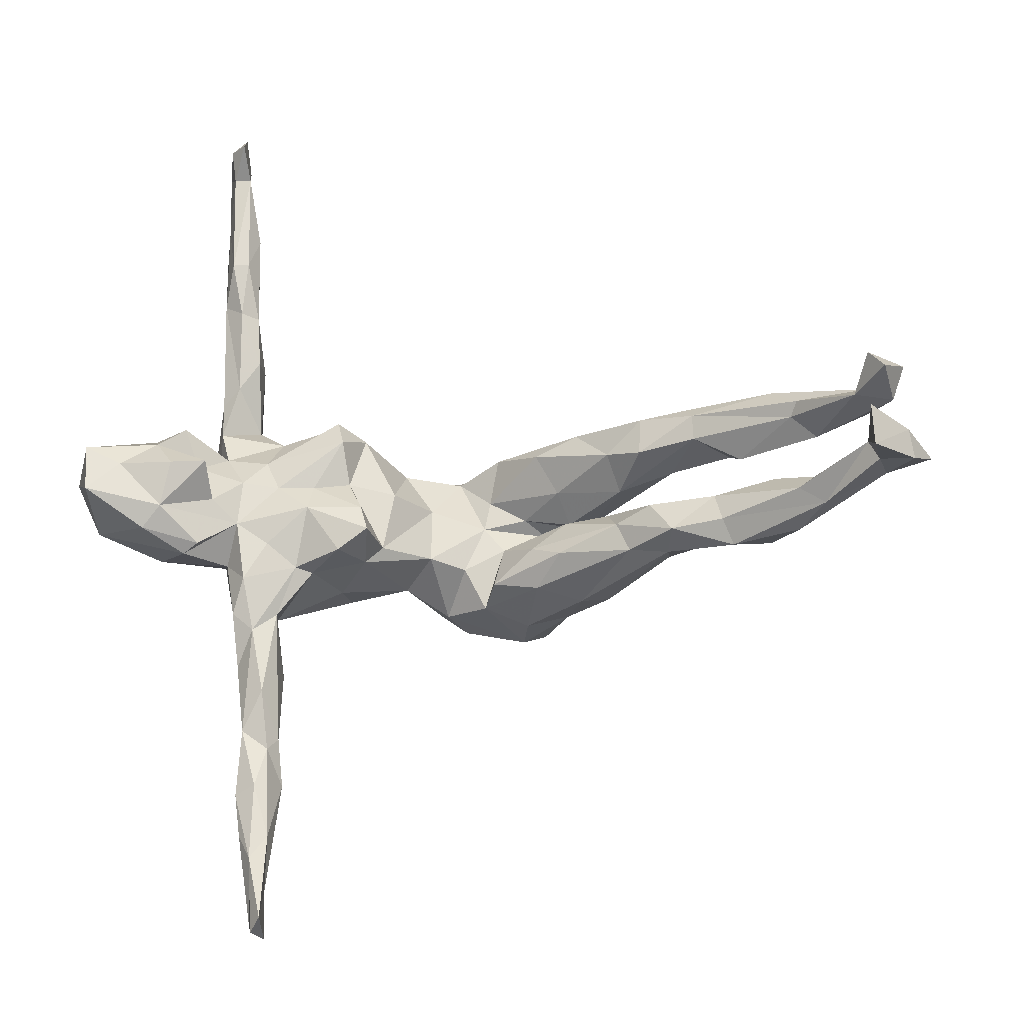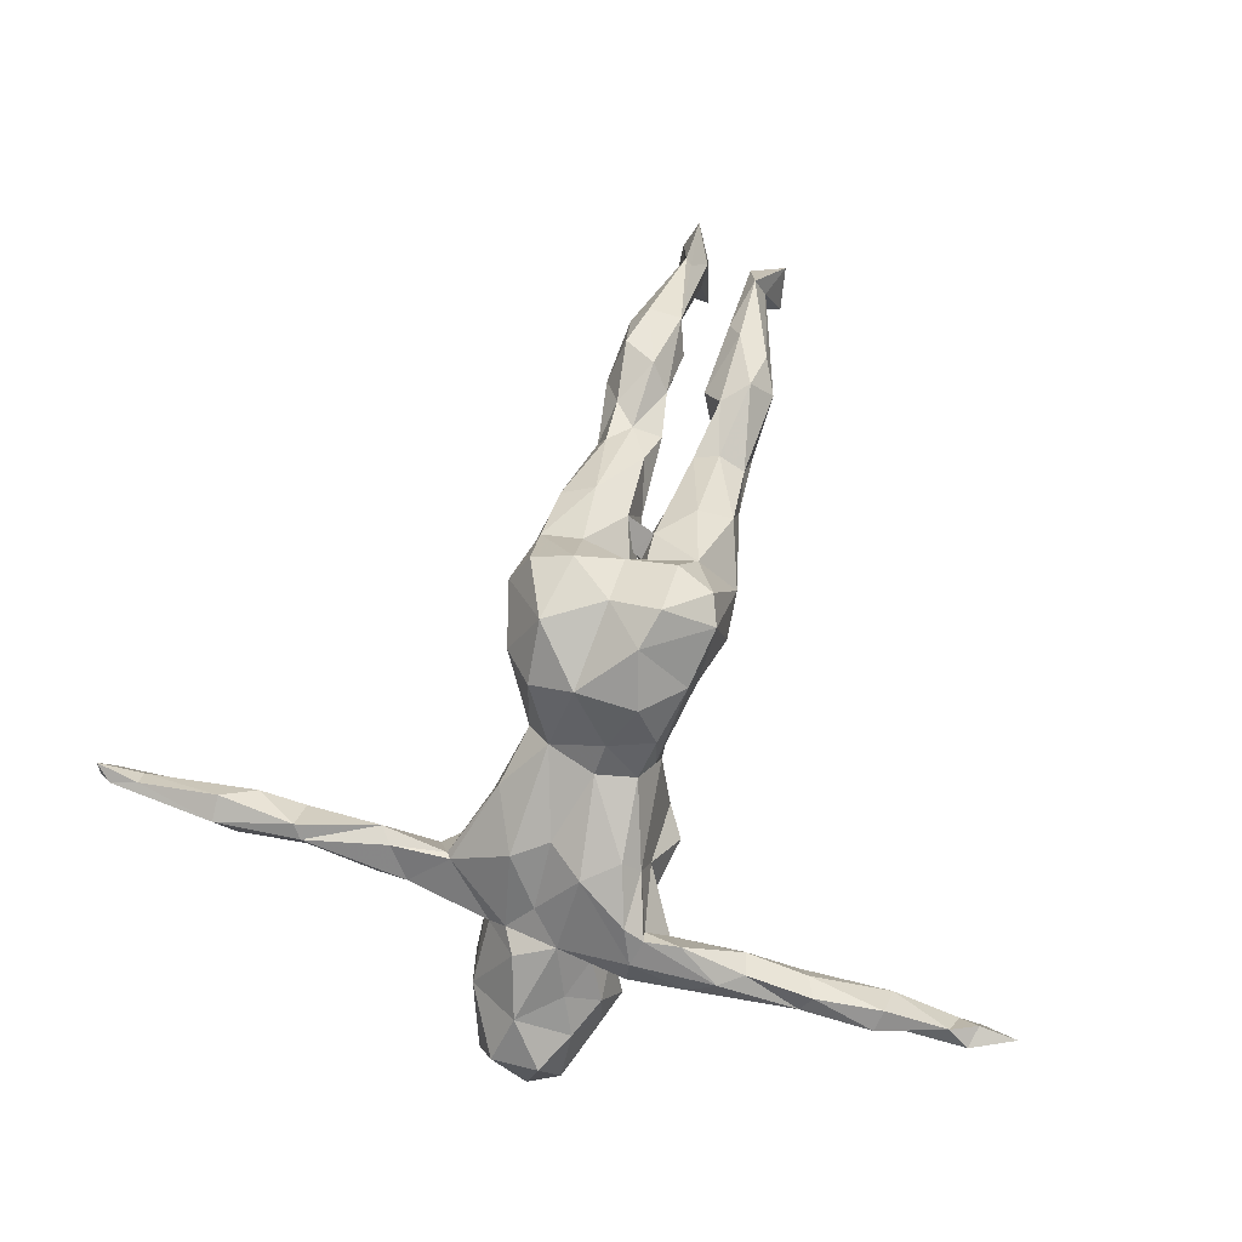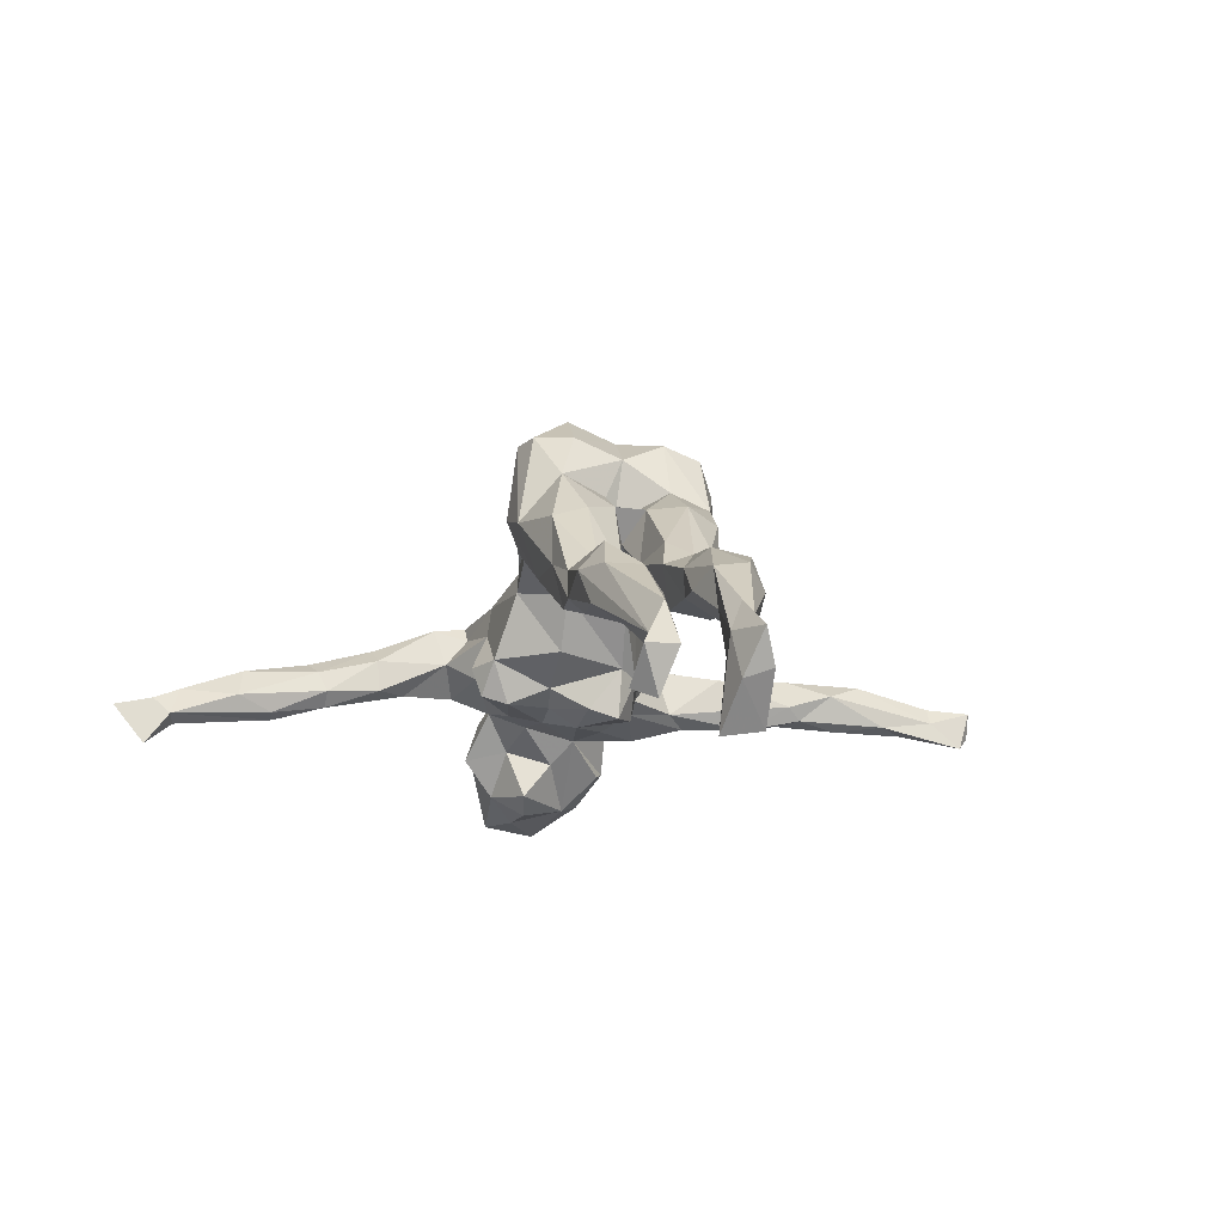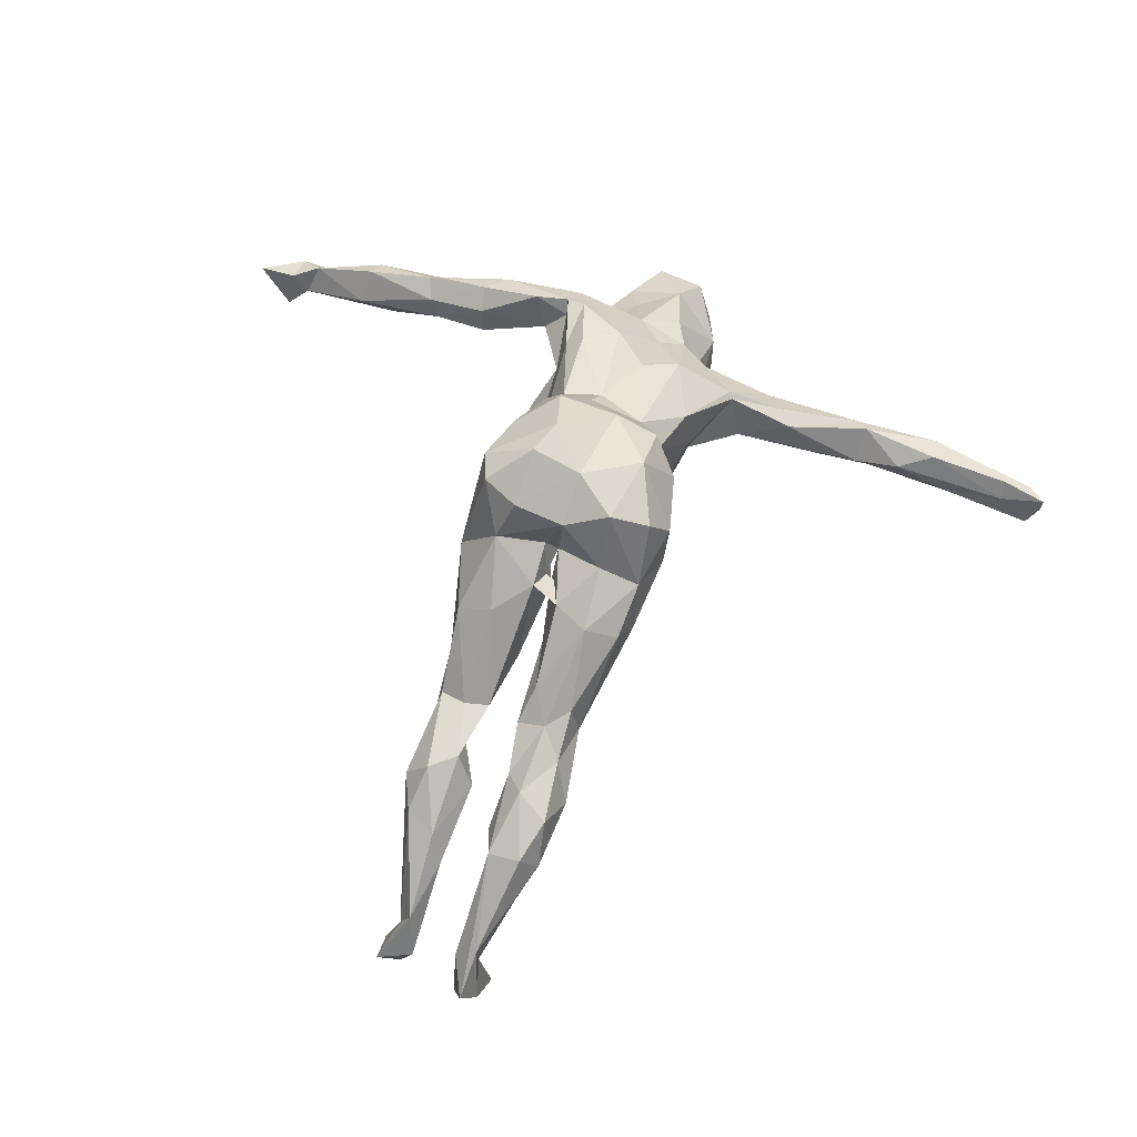
<metadata>
{"format":"obj","ext":"obj","renderer":"f3d","projection":"perspective","resolution":1024,"background":"white","views":[{"elev":-23.2,"azim":-170.1,"up":"+Y"},{"elev":79.6,"azim":103.4,"up":"+Z"},{"elev":-13.5,"azim":-103.4,"up":"+Z"},{"elev":61.7,"azim":-72.8,"up":"+Z"}]}
</metadata>
<code>
v 0.5944 -0.04295 -0.0935
v 0.615 0.01741 -0.1795
v 0.5946 0.03457 -0.07621
v 0.5933 0.06964 -0.1384
v 0.5775 -0.0691 -0.1624
v 0.5277 -0.01944 -0.03596
v 0.5884 0.06968 -0.2285
v 0.5791 -0.01462 -0.2445
v 0.5254 0.03432 -0.2288
v 0.5292 0.0738 -0.07007
v 0.4333 0.02978 -0.2302
v 0.4923 0.1135 -0.1354
v 0.4714 0.08145 -0.1932
v 0.4742 0.04926 -0.03034
v 0.4651 0.1069 -0.06049
v 0.4336 -0.0436 0.01085
v 0.4868 -0.07801 -0.2025
v 0.4528 -0.0439 -0.2159
v 0.4828 -0.1005 -0.09793
v 0.4409 0.135 -0.1338
v 0.4069 0.02161 0.02971
v 0.4186 0.06454 -0.1191
v 0.4049 0.1681 -0.03083
v 0.4087 0.2332 -0.01916
v 0.4258 -0.1108 -0.1528
v 0.3995 -0.09644 -0.162
v 0.4096 0.07787 -0.01177
v 0.4275 0.1376 0.01456
v 0.4225 0.2327 0.02105
v 0.4096 0.4101 -0.004731
v 0.4067 0.2754 0.0501
v 0.3829 0.1041 -0.05849
v 0.4041 0.685 -0.05972
v 0.4144 0.5314 -0.02077
v 0.3881 0.712 -0.1138
v 0.4055 0.4214 -0.04699
v 0.4001 0.569 -0.06267
v 0.3463 -0.0415 -0.1081
v 0.3905 -0.06505 0.008787
v 0.3898 0.4267 0.0161
v 0.3799 0.03972 -0.204
v 0.3836 0.488 -0.0864
v 0.3661 0.6949 -0.0592
v 0.3732 0.7617 -0.07231
v 0.3838 0.6594 -0.1008
v 0.3714 -0.1063 -0.07046
v 0.3836 0.6482 -0.0387
v 0.3807 0.3154 0.04406
v 0.364 0.208 0.08317
v 0.3526 -0.2022 -0.08692
v 0.408 0.1381 0.06347
v 0.3702 0.399 -0.06295
v 0.3579 0.7085 -0.1416
v 0.3815 0.5398 -0.002006
v 0.3819 -0.008425 -0.1456
v 0.3543 -0.2346 -0.02808
v 0.3454 0.3966 -0.0375
v 0.347 0.1885 0.0195
v 0.3758 0.259 -0.03508
v 0.3852 -0.09458 -0.0319
v 0.359 0.6654 -0.08678
v 0.37 0.1513 0.09025
v 0.3576 0.4921 -0.0778
v 0.3448 0.5509 -0.05098
v 0.3062 0.03574 0.1258
v 0.3554 0.413 -0.003195
v 0.3451 0.04552 -0.08692
v 0.3487 -0.2901 -0.05558
v 0.3402 0.3067 -0.03446
v 0.3444 0.3101 0.01958
v 0.3332 -0.412 -0.004406
v 0.3379 -0.5559 -0.01067
v 0.3396 -0.5228 -0.06418
v 0.3317 -0.4098 -0.06771
v 0.3299 -0.5945 -0.06513
v 0.3066 -0.6361 -0.08073
v 0.3032 -0.69 -0.02982
v 0.3099 -0.2716 0.007607
v 0.3563 -0.02564 0.04812
v 0.2933 0.1455 -0.01589
v 0.3599 0.118 0.1026
v 0.3035 -0.5097 -0.07864
v 0.3311 -0.1436 -0.1061
v 0.3131 -0.4269 0.0103
v 0.2667 0.1229 0.1072
v 0.3172 -0.2327 -0.08418
v 0.3128 -0.737 -0.04296
v 0.287 -0.7641 -0.03746
v 0.3533 0.1493 0.06542
v 0.3101 -0.1734 0.02047
v 0.2876 -0.4428 -0.06428
v 0.2456 0.1343 0.05057
v 0.2207 -0.01949 -0.1081
v 0.2955 -0.5558 0.002329
v 0.2953 -0.3452 -0.08462
v 0.2815 -0.2921 0.001241
v 0.2787 -0.5977 -0.071
v 0.3004 -0.1806 0.01473
v 0.2744 -0.4209 -0.04209
v 0.2928 -0.07932 -0.09967
v 0.2802 -0.2015 -0.06526
v 0.2841 -0.6896 -0.05816
v 0.2458 -0.1187 -0.07672
v 0.2709 -0.4979 -0.02
v 0.2981 -0.763 -0.08225
v 0.2785 -0.743 -0.1037
v 0.2571 -0.02143 0.1174
v 0.2788 0.02877 -0.09034
v 0.3052 0.08365 -0.07589
v 0.2661 0.09236 0.1372
v 0.2906 -0.07909 0.09683
v 0.1852 -0.1325 0.02188
v 0.1785 0.1554 -0.06958
v 0.2183 0.02995 -0.07658
v 0.1641 -0.1015 -0.1044
v 0.2206 -0.1229 -0.05622
v 0.1412 0.1415 -0.01339
v 0.1867 -0.1215 0.1006
v 0.1919 0.1706 -0.01926
v 0.1457 0.02064 0.1668
v 0.1664 0.1126 -0.0836
v 0.08838 0.1137 0.09152
v 0.128 -0.02028 -0.09298
v 0.112 -0.06814 -0.1111
v 0.1591 0.04124 -0.05405
v 0.134 0.08601 0.1587
v 0.1305 -0.1022 -0.03957
v 0.09034 -0.09581 0.1232
v 0.1025 -0.07201 -0.02656
v 0.1161 -0.05855 0.1613
v 0.08797 0.03734 -0.005307
v 0.03724 0.03735 0.08203
v 0.1054 0.02867 0.209
v 0.08328 0.1025 0.2115
v 0.04736 -0.1048 0.2487
v 0.04763 -0.0334 0.2795
v 0.1053 0.1068 0.1446
v 0.03428 -0.06272 0.06065
v -0.001662 0.1303 0.2575
v 0.05397 0.06665 0.2824
v -0.001828 0.1149 0.1489
v -0.02499 0.1416 0.1937
v -0.01986 -0.07148 0.1028
v -0.05181 0.01332 0.1226
v 0.02288 -0.1346 0.1673
v -0.003419 -0.1506 0.2148
v -0.02864 0.04695 0.3297
v -0.05349 -0.1391 0.1252
v -0.09301 0.06702 0.3411
v -0.07832 0.1419 0.1127
v -0.07878 -0.115 0.07284
v -0.0955 -0.01346 0.3073
v -0.04357 -0.1073 0.306
v -0.1038 0.1699 0.1616
v -0.1268 -0.1691 0.1472
v -0.09467 0.1512 0.2915
v -0.1443 0.1347 0.2943
v -0.1267 0.02578 0.1238
v -0.1597 0.004325 0.155
v -0.1082 -0.1733 0.2201
v -0.1517 -0.08102 0.2923
v -0.08915 -0.03512 0.1129
v -0.0612 0.06554 0.127
v -0.1746 0.07392 0.289
v -0.159 -0.1325 0.05764
v -0.1753 0.02194 0.1924
v -0.2018 0.01244 0.1347
v -0.171 -0.006958 0.2584
v -0.1872 0.1677 0.137
v -0.1961 -0.1464 0.1733
v -0.151 -0.06141 0.04942
v -0.1387 -0.1457 0.2735
v -0.2018 0.1001 0.2194
v -0.1988 -0.07942 0.1997
v -0.2092 -0.003377 0.1326
v -0.1582 0.118 0.05074
v -0.2341 0.1448 0.03454
v -0.2612 -0.02338 0.1506
v -0.1958 0.0486 0.06163
v -0.2111 -0.01423 0.05695
v -0.2066 -0.08682 0.01328
v -0.2936 -0.08234 0.1518
v -0.2971 0.08063 -0.01821
v -0.2772 -0.1357 0.1261
v -0.2108 0.004278 0.1051
v -0.2333 -0.1499 0.09055
v -0.3006 0.1366 0.121
v -0.3324 -0.0989 -0.008546
v -0.2856 -0.006291 0.05361
v -0.2969 0.07916 0.1392
v -0.3305 0.1423 0.03425
v -0.2412 0.0227 0.1582
v -0.3123 0.02845 0.02921
v -0.3601 0.1311 -0.04265
v -0.3956 -0.0914 0.05357
v -0.3103 -0.05073 -0.01194
v -0.4287 -0.05517 0.03737
v -0.4425 0.1424 -0.04613
v -0.3767 -0.02386 0.06859
v -0.357 0.06793 -0.04624
v -0.4063 0.1349 0.006646
v -0.3729 -0.03007 -0.03883
v -0.4534 0.1196 -0.07031
v -0.4278 -0.006636 0.01941
v -0.4547 0.07873 -0.06299
v -0.4083 0.04998 0.01189
v -0.4721 -0.09124 0.008304
v -0.3986 -0.1059 -0.004709
v -0.4121 -0.08511 -0.05915
v -0.5469 -0.04863 0.01803
v -0.5005 -0.07908 -0.0732
v -0.4195 0.09014 0.01855
v -0.5332 0.04116 -0.04513
v -0.5163 -0.1191 -0.05003
v -0.5106 0.07047 0.008532
v -0.4858 -0.02496 -0.04682
v -0.5501 0.1521 -0.02947
v -0.5781 -0.1016 -0.002494
v -0.5483 0.1121 0.01731
v -0.6348 -0.05516 -0.1261
v -0.5097 -0.01719 -0.006805
v -0.5916 -0.007139 -0.06122
v -0.5941 0.142 -0.08944
v -0.6783 -0.08146 -0.1181
v -0.6414 0.07561 -0.03918
v -0.6304 -0.1065 -0.06839
v -0.6259 0.08374 -0.1115
v -0.6677 0.0545 -0.08662
v -0.6468 -0.07898 -0.02864
v -0.6612 -0.02689 -0.1041
v -0.6128 0.1269 -0.03203
v -0.638 0.106 -0.1268
v -0.6463 -0.02432 -0.03618
v -0.7812 -0.04485 -0.1379
v -0.7549 -0.01119 -0.1953
v -0.7375 0.07474 -0.1997
v -0.7588 0.09899 -0.1667
v -0.7866 -0.008574 -0.1641
v -0.7641 0.1282 -0.2466
v -0.7647 0.003369 -0.3074
v -0.7912 0.09348 -0.264
v -0.7677 -0.0622 -0.298
v -0.7623 0.07739 -0.1188
v -0.8004 0.06443 -0.1892
v -0.8221 -0.01425 -0.2379
v -0.7621 -0.03316 -0.1132
v -0.7721 -0.0439 -0.1967
v -0.8211 0.1217 -0.1944
v -0.829 -0.05899 -0.2225
v -0.8563 -0.03927 -0.1695
f 202 196 209
f 196 188 209
f 208 195 207
f 201 198 217
f 206 212 215
f 205 206 215
f 205 193 206
f 204 216 221
f 205 215 213
f 195 197 207
f 207 197 210
f 204 221 197
f 214 208 207
f 219 201 217
f 219 217 231
f 212 201 219
f 215 212 219
f 213 215 225
f 225 215 219
f 221 222 233
f 197 221 210
f 207 210 218
f 214 207 218
f 219 231 225
f 210 221 233
f 218 210 229
f 210 233 229
f 28 29 51
f 51 29 31
f 28 51 21
f 31 30 48
f 48 66 70
f 62 31 49
f 49 31 48
f 49 48 70
f 49 70 58
f 51 31 62
f 51 62 81
f 62 49 89
f 49 58 89
f 21 51 65
f 51 81 65
f 79 21 65
f 235 220 224
f 220 235 230
f 230 235 238
f 237 232 236
f 231 237 243
f 227 228 236
f 232 227 236
f 223 232 237
f 22 41 55
f 18 55 41
f 27 28 21
f 178 185 189
f 192 185 178
f 185 180 189
f 17 25 26
f 18 17 26
f 22 13 41
f 12 13 20
f 5 19 25
f 13 11 41
f 97 106 102
f 76 106 97
f 105 106 76
f 87 105 76
f 73 75 76
f 91 82 97
f 82 76 97
f 73 76 82
f 74 73 82
f 74 82 91
f 101 95 99
f 95 91 99
f 95 74 91
f 86 95 101
f 86 74 95
f 101 116 103
f 86 101 103
f 100 83 103
f 83 86 103
f 38 100 93
f 108 93 114
f 108 38 93
f 67 38 108
f 109 67 108
f 68 74 86
f 50 86 83
f 50 68 86
f 50 56 68
f 46 50 83
f 38 83 100
f 11 18 41
f 9 11 13
f 173 169 187
f 170 174 182
f 139 137 142
f 139 142 156
f 145 135 146
f 135 153 146
f 145 146 160
f 142 154 156
f 160 146 153
f 156 154 169
f 157 156 169
f 173 157 169
f 157 173 164
f 168 164 173
f 168 166 159
f 168 159 174
f 166 168 173
f 161 168 174
f 170 161 174
f 170 160 172
f 172 161 170
f 166 173 192
f 147 140 139
f 147 139 156
f 136 140 147
f 135 136 153
f 153 136 152
f 147 156 149
f 136 147 152
f 147 149 152
f 172 153 161
f 153 152 161
f 160 153 172
f 149 156 157
f 164 149 157
f 161 152 168
f 168 152 164
f 152 149 164
f 18 8 17
f 11 9 18
f 9 8 18
f 7 8 9
f 2 8 7
f 242 249 245
f 240 242 245
f 242 247 249
f 242 235 247
f 240 235 242
f 238 240 245
f 235 240 238
f 241 236 244
f 239 236 241
f 202 209 216
f 209 188 208
f 200 205 203
f 200 193 205
f 194 200 203
f 198 194 203
f 129 123 124
f 115 127 124
f 93 124 123
f 93 115 124
f 125 123 129
f 114 123 125
f 117 113 121
f 175 192 178
f 103 116 115
f 93 103 115
f 114 93 123
f 114 125 121
f 109 121 113
f 109 108 121
f 108 114 121
f 88 102 106
f 29 28 24
f 175 167 192
f 93 100 103
f 193 185 192
f 179 185 193
f 169 177 191
f 188 165 186
f 165 155 186
f 148 155 165
f 162 171 180
f 151 165 181
f 171 151 181
f 185 158 167
f 158 185 179
f 179 163 158
f 159 162 180
f 144 143 162
f 162 148 151
f 190 187 212
f 128 135 145
f 141 144 163
f 138 145 143
f 143 145 148
f 145 160 148
f 141 150 142
f 154 142 150
f 154 150 177
f 163 150 141
f 163 144 158
f 158 144 159
f 148 160 155
f 154 177 169
f 159 144 162
f 159 180 185
f 158 159 167
f 175 159 185
f 159 166 167
f 159 175 178
f 167 166 192
f 159 178 174
f 155 160 170
f 186 155 170
f 192 173 190
f 182 174 178
f 186 170 184
f 170 182 184
f 173 187 190
f 120 126 133
f 126 134 133
f 134 126 137
f 140 134 139
f 134 137 139
f 133 134 140
f 130 133 136
f 133 140 136
f 128 130 135
f 135 130 136
f 176 163 179
f 150 163 176
f 177 150 176
f 151 148 165
f 162 151 171
f 143 148 162
f 138 143 144
f 138 144 132
f 132 144 141
f 132 129 138
f 127 128 138
f 132 122 131
f 127 112 128
f 112 118 128
f 126 122 137
f 85 122 126
f 85 92 122
f 92 117 122
f 92 119 117
f 98 90 118
f 118 90 111
f 79 107 111
f 89 92 85
f 58 92 89
f 90 39 111
f 39 79 111
f 185 167 175
f 55 18 38
f 38 67 55
f 67 22 55
f 32 67 109
f 42 36 52
f 52 57 63
f 42 52 63
f 47 43 61
f 47 61 64
f 61 63 64
f 61 42 63
f 45 42 61
f 45 37 42
f 33 37 45
f 53 45 61
f 35 45 53
f 35 33 45
f 33 35 44
f 25 19 46
f 26 38 18
f 20 22 32
f 22 67 32
f 37 36 42
f 43 53 61
f 202 216 204
f 189 204 199
f 189 202 204
f 201 191 198
f 191 194 198
f 202 189 196
f 183 200 194
f 33 44 43
f 63 57 64
f 36 59 52
f 30 34 40
f 29 30 31
f 29 24 30
f 30 24 36
f 24 28 23
f 14 15 27
f 27 15 32
f 14 27 21
f 23 28 27
f 32 23 27
f 25 46 38
f 38 46 83
f 6 14 21
f 6 21 16
f 6 16 19
f 19 16 60
f 47 33 43
f 37 33 47
f 34 37 47
f 34 47 54
f 54 47 64
f 34 54 40
f 40 54 66
f 66 54 64
f 57 66 64
f 30 40 48
f 66 48 40
f 52 69 57
f 66 57 70
f 36 24 59
f 52 59 69
f 57 69 70
f 69 59 58
f 69 58 70
f 59 24 23
f 59 23 58
f 23 32 80
f 23 80 58
f 26 25 38
f 183 193 200
f 177 183 194
f 191 177 194
f 165 188 181
f 181 188 196
f 180 196 189
f 196 171 181
f 183 179 193
f 176 183 177
f 176 179 183
f 129 127 138
f 131 129 132
f 127 129 124
f 125 129 131
f 117 131 122
f 117 125 131
f 121 125 117
f 112 127 116
f 116 98 112
f 98 118 112
f 119 109 113
f 92 80 119
f 87 77 88
f 77 94 102
f 77 102 88
f 115 116 127
f 119 113 117
f 17 5 25
f 19 5 1
f 7 13 12
f 8 5 17
f 8 2 5
f 4 2 7
f 2 1 5
f 1 2 3
f 4 7 12
f 245 249 250
f 249 234 250
f 249 247 234
f 238 245 250
f 239 241 248
f 237 239 248
f 237 236 239
f 7 9 13
f 36 34 30
f 34 36 37
f 6 10 14
f 10 15 14
f 234 233 246
f 233 238 246
f 229 233 234
f 226 229 234
f 62 89 85
f 107 79 65
f 180 171 196
f 169 191 187
f 206 192 190
f 178 189 199
f 193 192 206
f 182 178 199
f 184 182 195
f 188 186 208
f 208 186 184
f 208 184 195
f 206 190 212
f 187 191 201
f 212 187 201
f 195 182 197
f 197 182 199
f 197 199 204
f 65 81 110
f 62 85 81
f 110 81 85
f 65 110 120
f 110 85 126
f 107 65 120
f 111 107 130
f 118 111 130
f 120 110 126
f 107 120 130
f 120 133 130
f 118 130 128
f 137 122 141
f 122 132 141
f 138 128 145
f 141 142 137
f 228 225 243
f 225 231 243
f 231 217 237
f 217 223 237
f 226 218 229
f 224 214 226
f 220 230 222
f 222 230 233
f 213 225 228
f 227 213 228
f 214 218 226
f 211 214 224
f 216 220 222
f 216 211 220
f 221 216 222
f 203 205 227
f 205 213 227
f 198 223 217
f 203 232 223
f 198 203 223
f 216 209 211
f 209 208 214
f 211 209 214
f 3 10 6
f 224 226 234
f 211 224 220
f 203 227 232
f 32 15 20
f 12 20 15
f 1 6 19
f 10 12 15
f 10 4 12
f 1 3 6
f 3 4 10
f 246 238 250
f 234 246 250
f 248 241 244
f 244 243 248
f 247 224 234
f 233 230 238
f 237 248 243
f 228 243 244
f 236 228 244
f 13 22 20
f 4 3 2
f 235 224 247
f 75 87 76
f 72 94 77
f 87 72 77
f 91 97 104
f 97 102 104
f 102 94 104
f 104 99 91
f 104 84 99
f 94 84 104
f 46 60 50
f 60 16 39
f 19 60 46
f 79 39 21
f 50 60 56
f 60 39 90
f 56 60 90
f 71 56 78
f 68 71 74
f 68 56 71
f 71 73 74
f 72 71 84
f 73 71 72
f 73 72 75
f 72 87 75
f 58 80 92
f 80 109 119
f 80 32 109
f 101 98 116
f 78 56 90
f 78 90 98
f 78 98 96
f 96 98 101
f 96 71 78
f 84 71 96
f 99 84 96
f 99 96 101
f 72 84 94
f 39 16 21
f 44 53 43
f 105 87 88
f 105 88 106
f 35 53 44

</code>
